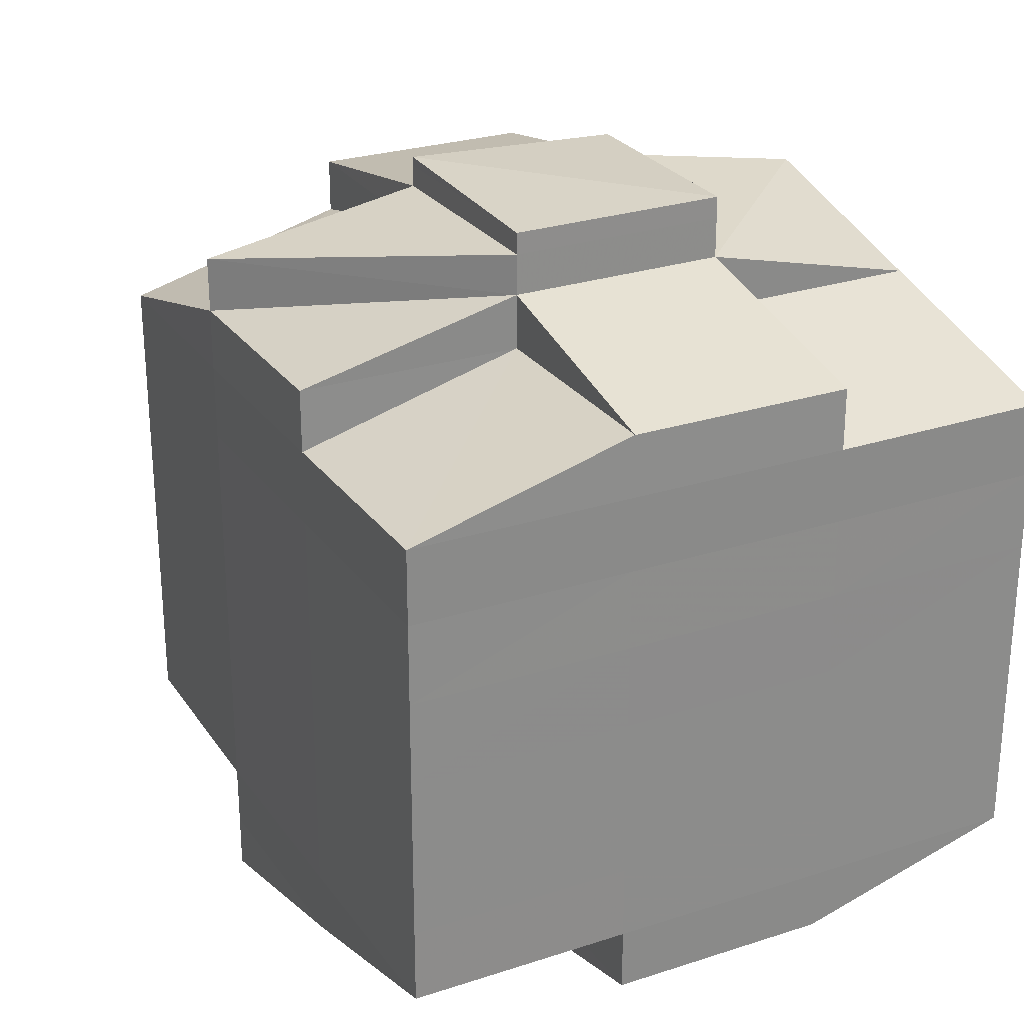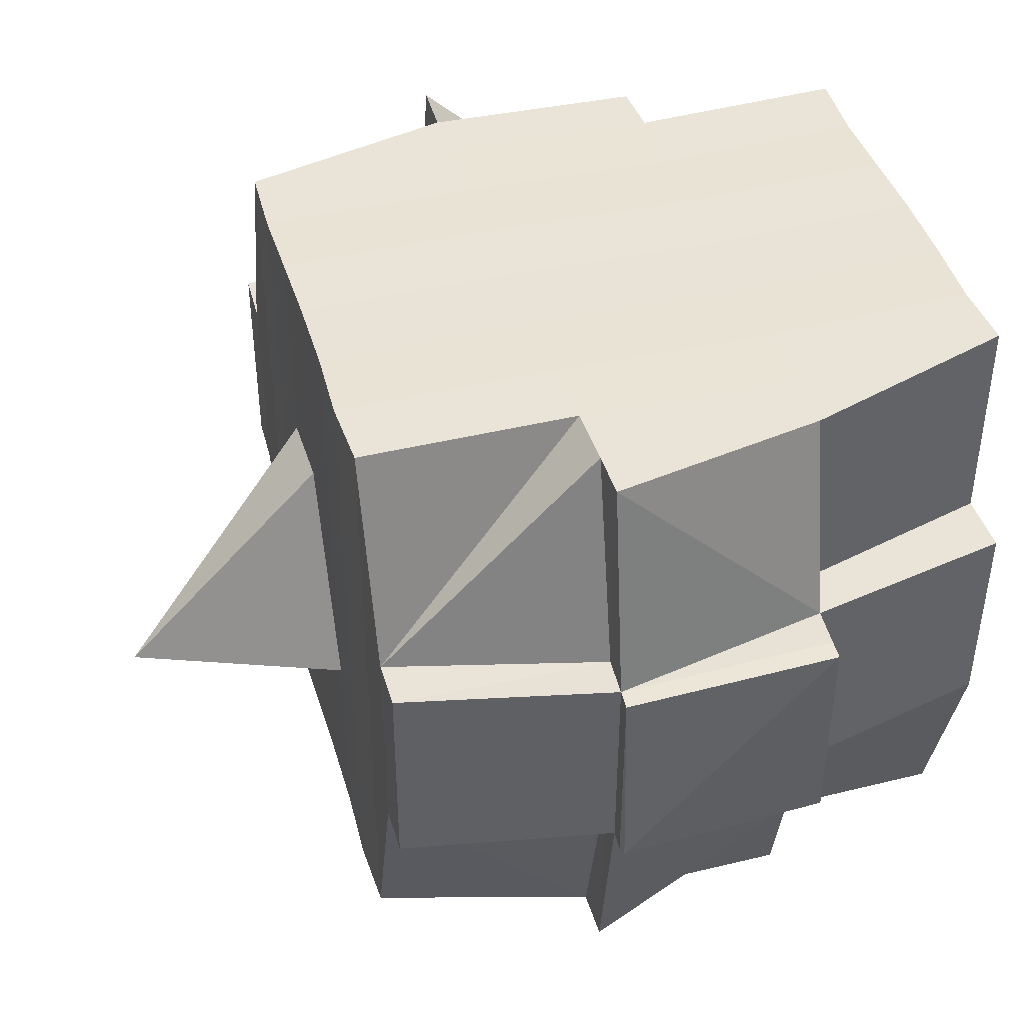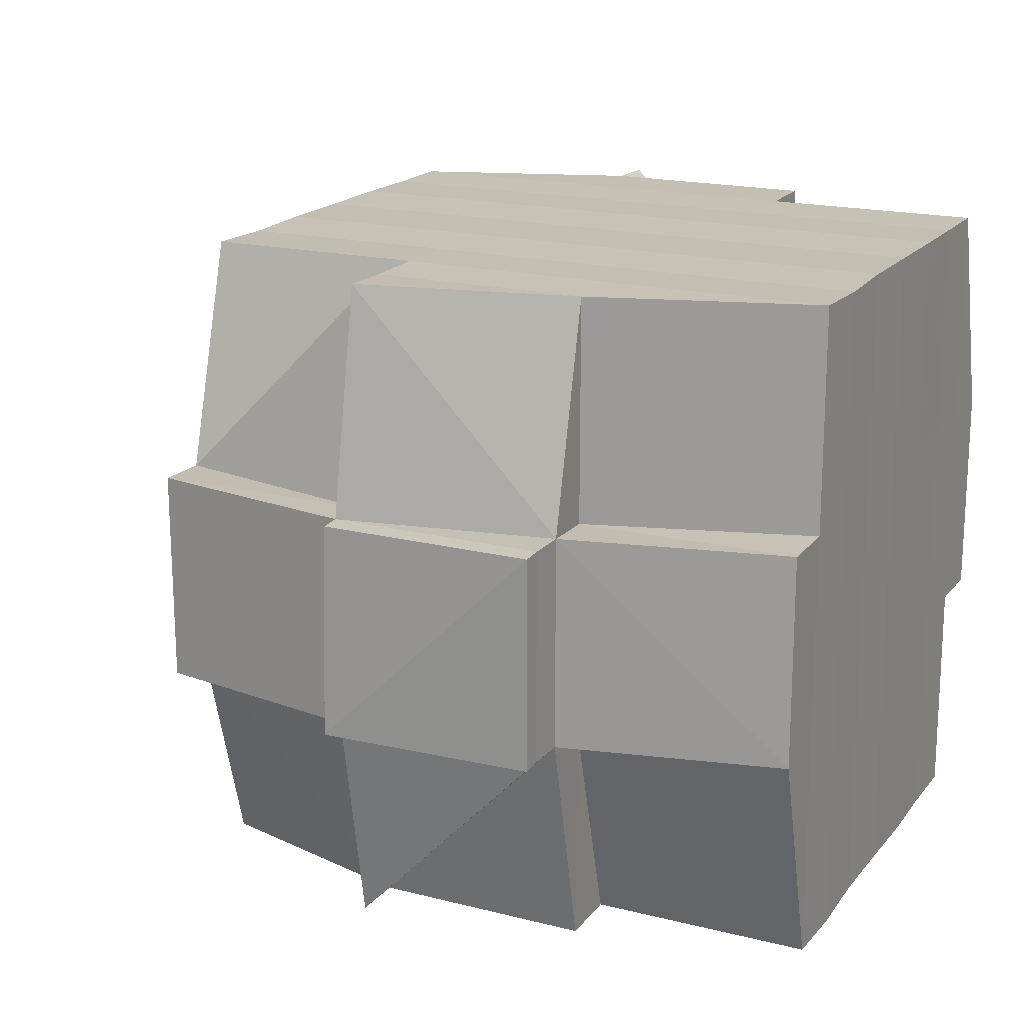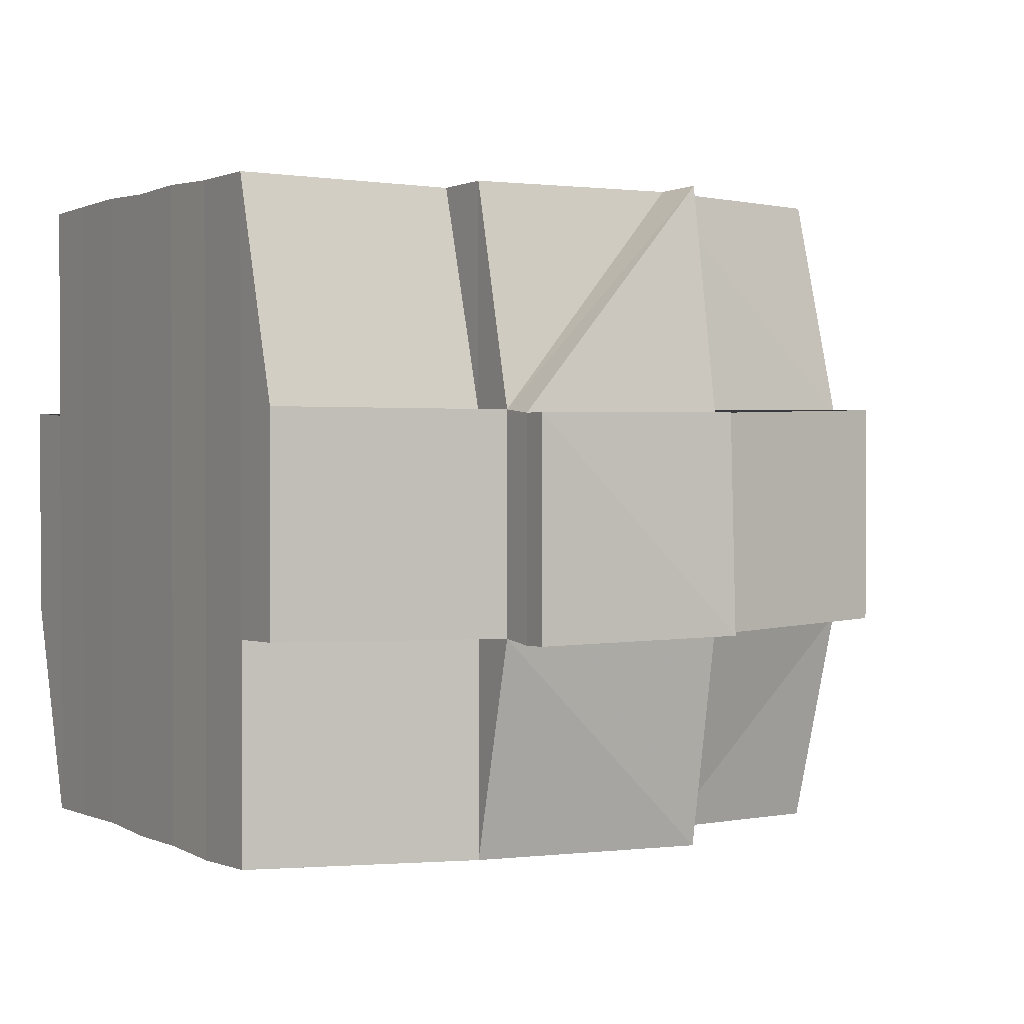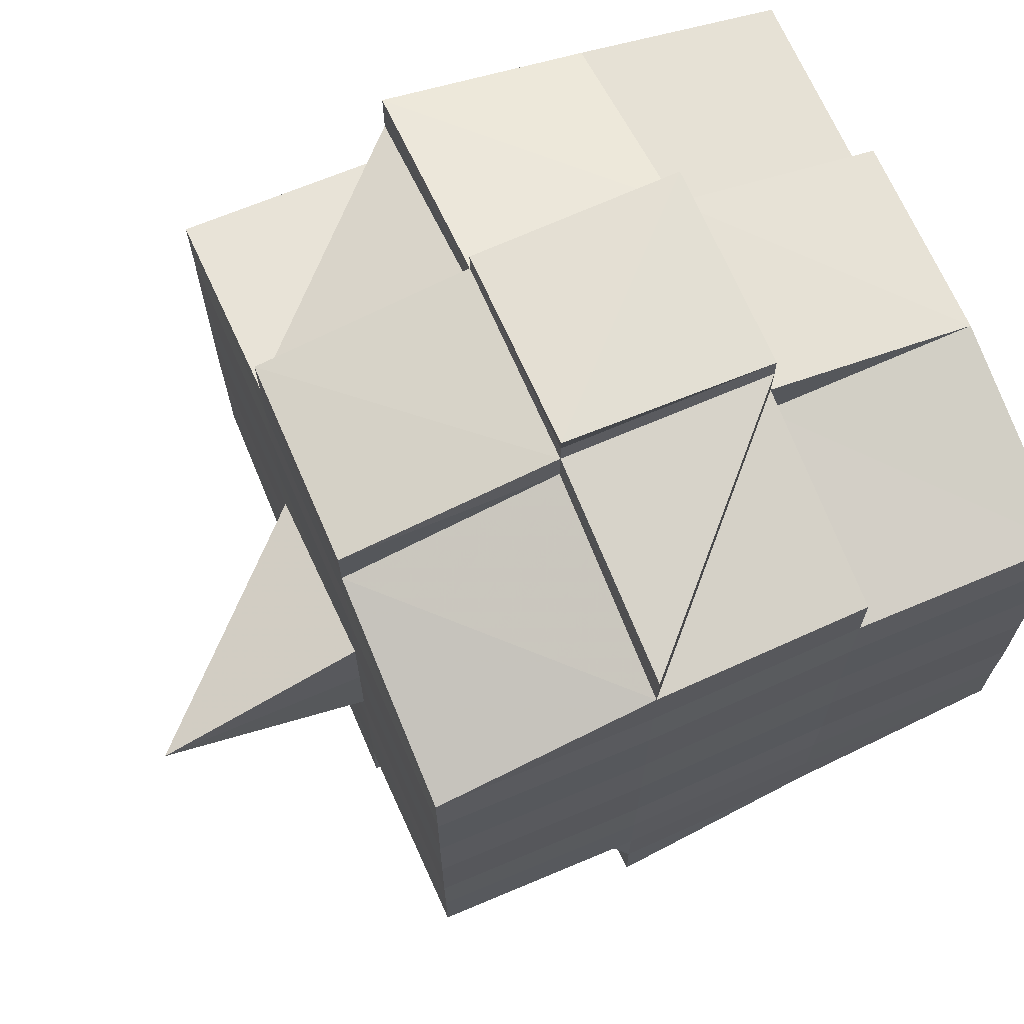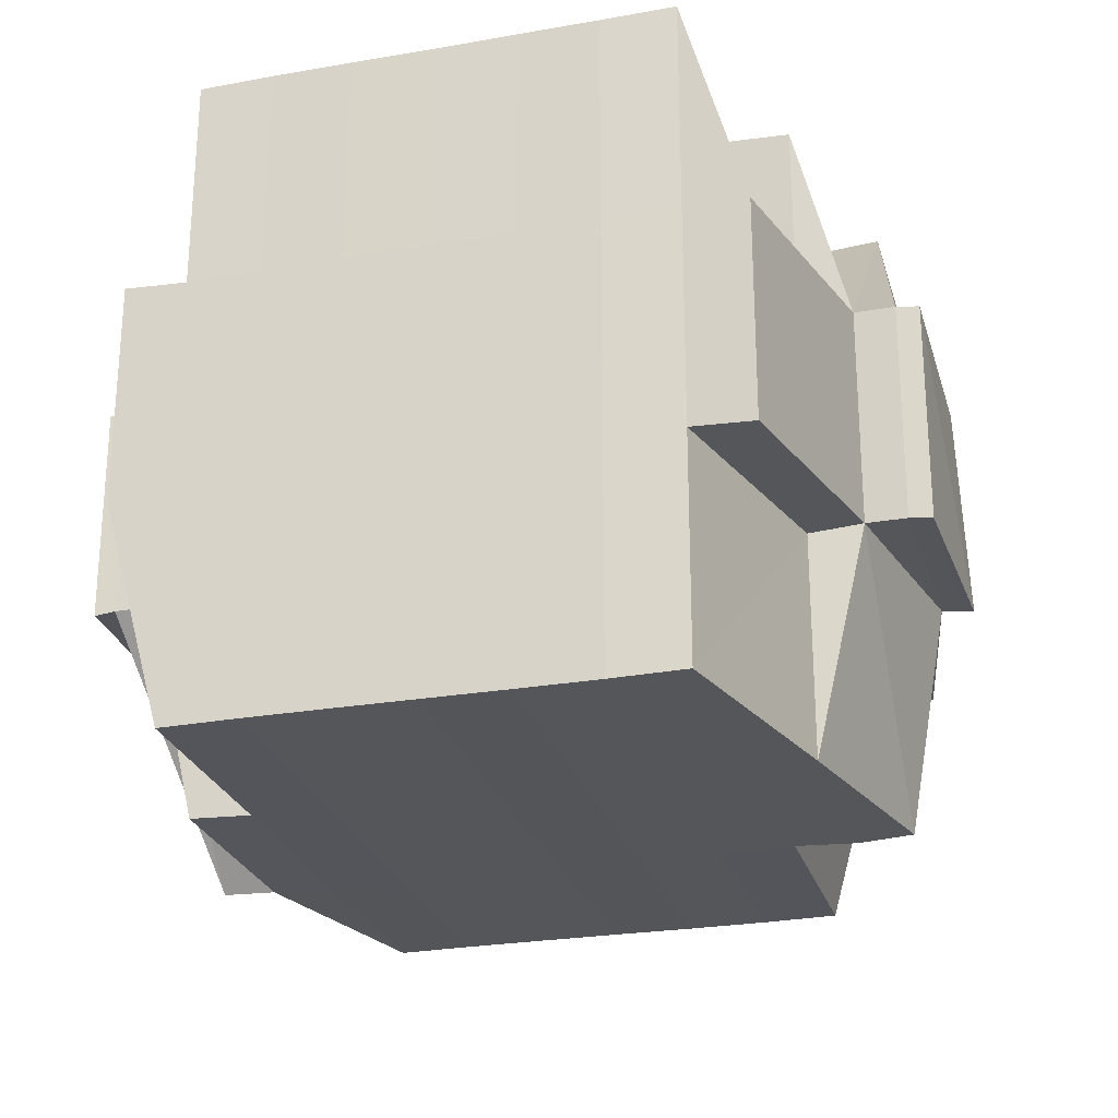
<metadata>
{"format":"obj","ext":"obj","renderer":"f3d","projection":"perspective","resolution":1024,"background":"white","views":[{"elev":26.5,"azim":62.8,"up":"+Z"},{"elev":42.6,"azim":-16.2,"up":"+Y"},{"elev":18.2,"azim":26.1,"up":"+Y"},{"elev":1.4,"azim":148.3,"up":"+Y"},{"elev":68.2,"azim":-23.3,"up":"+Z"},{"elev":-25.5,"azim":105.4,"up":"+Y"}]}
</metadata>
<code>
o 4170
v 2236 1898 10.65
v 2236 1898 10.65
v 2236 1898 10.65
v 2236 1898 10.65
v 2236 1898 10.65
v 2236 1898 10.65
v 2236 1898 10.65
v 2236 1898 10.65
v 2236 1898 10.65
v 2236 1898 10.65
v 2236 1898 10.65
v 2236 1898 10.66
v 2236 1898 10.66
v 2236 1898 10.65
v 2236 1898 10.65
v 2236 1898 10.65
v 2236 1898 10.65
v 2236 1898 10.65
v 2236 1898 10.65
v 2236 1898 10.65
v 2236 1898 10.65
v 2236 1898 10.65
v 2236 1898 10.66
v 2236 1898 10.66
v 2236 1898 10.66
v 2236 1898 10.65
v 2236 1898 10.66
v 2236 1898 10.65
v 2236 1898 10.66
v 2236 1898 10.66
v 2236 1898 10.65
v 2236 1898 10.65
v 2236 1898 10.65
v 2236 1898 10.65
v 2236 1898 10.65
v 2236 1898 10.65
v 2236 1898 10.65
v 2236 1898 10.66
v 2236 1898 10.66
v 2236 1898 10.66
v 2236 1898 10.66
v 2236 1898 10.66
v 2236 1898 10.66
v 2236 1898 10.66
v 2236 1898 10.66
v 2236 1898 10.66
v 2236 1898 10.67
v 2236 1898 10.66
v 2236 1898 10.66
v 2236 1898 10.66
v 2236 1898 10.66
v 2236 1898 10.67
v 2236 1898 10.67
v 2236 1898 10.67
v 2236 1898 10.66
v 2236 1898 10.66
v 2236 1898 10.66
v 2236 1898 10.66
v 2236 1898 10.67
v 2236 1898 10.67
v 2236 1898 10.66
v 2236 1898 10.67
v 2236 1898 10.67
v 2236 1898 10.67
v 2236 1898 10.67
v 2236 1898 10.67
v 2236 1898 10.67
v 2236 1898 10.67
v 2236 1898 10.68
v 2236 1898 10.67
v 2236 1898 10.68
v 2236 1898 10.68
v 2236 1898 10.67
v 2236 1898 10.67
v 2236 1898 10.68
v 2236 1898 10.67
v 2236 1898 10.68
v 2236 1898 10.68
v 2236 1898 10.67
v 2236 1898 10.68
v 2236 1898 10.68
v 2236 1898 10.68
v 2236 1898 10.68
v 2236 1898 10.68
v 2236 1898 10.68
v 2236 1898 10.68
v 2236 1898 10.68
v 2236 1898 10.69
v 2236 1898 10.69
v 2236 1898 10.68
v 2236 1898 10.68
v 2236 1898 10.68
v 2236 1898 10.68
v 2236 1898 10.69
v 2236 1898 10.69
v 2236 1898 10.69
v 2236 1898 10.69
v 2236 1898 10.69
v 2236 1898 10.69
v 2236 1898 10.69
v 2236 1898 10.69
v 2236 1898 10.68
v 2236 1898 10.68
v 2236 1898 10.69
v 2236 1898 10.69
v 2236 1898 10.69
v 2236 1898 10.69
v 2236 1898 10.69
v 2236 1898 10.69
v 2236 1898 10.69
v 2236 1898 10.69
v 2236 1898 10.69
v 2236 1898 10.69
v 2236 1898 10.69
v 2236 1898 10.69
v 2236 1898 10.69
v 2236 1898 10.69
v 2236 1898 10.69
v 2236 1898 10.69
v 2236 1898 10.69
v 2236 1898 10.69
v 2236 1898 10.69
v 2236 1898 10.69
v 2236 1898 10.68
v 2236 1898 10.68
v 2236 1898 10.68
v 2236 1898 10.68
v 2236 1898 10.68
v 2236 1898 10.67
v 2236 1898 10.68
v 2236 1898 10.68
v 2236 1898 10.68
v 2236 1898 10.68
v 2236 1898 10.68
v 2236 1898 10.68
v 2236 1898 10.68
v 2236 1898 10.69
v 2236 1898 10.69
v 2236 1898 10.68
v 2236 1898 10.69
v 2236 1898 10.68
v 2236 1898 10.69
v 2236 1898 10.69
v 2236 1898 10.69
v 2236 1898 10.69
v 2236 1898 10.68
v 2236 1898 10.68
v 2236 1898 10.68
v 2236 1898 10.68
v 2236 1898 10.68
v 2236 1898 10.68
v 2236 1898 10.68
v 2236 1898 10.68
v 2236 1898 10.68
v 2236 1898 10.69
v 2236 1898 10.68
v 2236 1898 10.68
v 2236 1898 10.68
v 2236 1898 10.68
v 2236 1898 10.68
v 2236 1898 10.68
v 2236 1898 10.68
v 2236 1898 10.68
v 2236 1898 10.68
v 2236 1898 10.67
v 2236 1898 10.67
v 2236 1898 10.67
v 2236 1898 10.67
v 2236 1898 10.67
v 2236 1898 10.67
v 2236 1898 10.66
v 2236 1898 10.66
v 2236 1898 10.67
v 2236 1898 10.66
v 2236 1898 10.66
v 2236 1898 10.66
v 2236 1898 10.66
v 2236 1898 10.66
v 2236 1898 10.66
v 2236 1898 10.66
v 2236 1898 10.67
v 2236 1898 10.66
v 2236 1898 10.66
v 2236 1898 10.66
v 2236 1898 10.65
v 2236 1898 10.65
v 2236 1898 10.66
v 2236 1898 10.66
v 2236 1898 10.66
v 2236 1898 10.66
v 2236 1898 10.65
v 2236 1898 10.65
v 2236 1898 10.65
v 2236 1898 10.65
v 2236 1898 10.65
v 2236 1898 10.66
v 2236 1898 10.66
v 2236 1898 10.66
v 2236 1898 10.65
v 2236 1898 10.66
v 2236 1898 10.66
v 2236 1898 10.66
v 2236 1898 10.66
v 2236 1898 10.66
v 2236 1898 10.66
v 2236 1898 10.66
v 2236 1898 10.66
v 2236 1898 10.66
v 2236 1898 10.66
v 2236 1898 10.66
v 2236 1898 10.66
v 2236 1898 10.66
v 2236 1898 10.66
v 2236 1898 10.66
v 2236 1898 10.66
v 2236 1898 10.66
v 2236 1898 10.67
v 2236 1898 10.67
v 2236 1898 10.67
v 2236 1898 10.67
v 2236 1898 10.67
v 2236 1898 10.67
v 2236 1898 10.67
v 2236 1898 10.67
v 2236 1898 10.67
v 2236 1898 10.67
v 2236 1898 10.67
v 2236 1898 10.67
v 2236 1898 10.68
v 2236 1898 10.67
v 2236 1898 10.67
v 2236 1898 10.67
v 2236 1898 10.68
v 2236 1898 10.68
v 2236 1898 10.68
v 2236 1898 10.68
v 2236 1898 10.68
v 2236 1898 10.68
v 2236 1898 10.68
v 2236 1898 10.68
v 2236 1898 10.68
v 2236 1898 10.68
v 2236 1898 10.68
v 2236 1898 10.69
v 2236 1898 10.69
v 2236 1898 10.68
v 2236 1898 10.69
v 2236 1898 10.68
v 2236 1898 10.69
v 2236 1898 10.69
v 2236 1898 10.69
v 2236 1898 10.69
v 2236 1898 10.65
v 2236 1898 10.65
v 2236 1898 10.65
v 2236 1898 10.65
v 2236 1898 10.65
v 2236 1898 10.65
v 2236 1898 10.65
v 2236 1898 10.65
v 2236 1898 10.65
v 2236 1898 10.65
v 2236 1898 10.65
v 2236 1898 10.65
v 2236 1898 10.65
v 2236 1898 10.66
v 2236 1898 10.65
v 2236 1898 10.65
v 2236 1898 10.65
v 2236 1898 10.65
v 2236 1898 10.65
v 2236 1898 10.65
v 2236 1898 10.65
v 2236 1898 10.65
v 2236 1898 10.65
v 2236 1898 10.66
v 2236 1898 10.65
v 2236 1898 10.66
v 2236 1898 10.66
v 2236 1898 10.66
v 2236 1898 10.66
v 2236 1898 10.66
v 2236 1898 10.66
v 2236 1898 10.66
v 2236 1898 10.66
v 2236 1898 10.66
v 2236 1898 10.66
v 2236 1898 10.67
v 2236 1898 10.66
v 2236 1898 10.66
v 2236 1898 10.66
v 2236 1898 10.67
v 2236 1898 10.67
v 2236 1898 10.67
v 2236 1898 10.67
v 2236 1898 10.67
v 2236 1898 10.67
v 2236 1898 10.67
v 2236 1898 10.67
v 2236 1898 10.67
v 2236 1898 10.68
v 2236 1898 10.67
v 2236 1898 10.67
v 2236 1898 10.67
v 2236 1898 10.67
v 2236 1898 10.67
v 2236 1898 10.67
v 2236 1898 10.67
v 2236 1898 10.68
v 2236 1898 10.68
v 2236 1898 10.68
v 2236 1898 10.68
v 2236 1898 10.68
v 2236 1898 10.67
v 2236 1898 10.67
v 2236 1898 10.67
v 2236 1898 10.67
v 2236 1898 10.67
v 2236 1898 10.67
v 2236 1898 10.67
v 2236 1898 10.66
v 2236 1898 10.67
v 2236 1898 10.66
v 2236 1898 10.65
v 2236 1898 10.66
v 2236 1898 10.65
v 2236 1898 10.66
v 2236 1898 10.66
v 2236 1898 10.65
v 2236 1898 10.66
v 2236 1898 10.66
v 2236 1898 10.67
v 2236 1898 10.67
v 2236 1898 10.67
v 2236 1898 10.67
v 2236 1898 10.67
v 2236 1898 10.68
v 2236 1898 10.68
v 2236 1898 10.68
v 2236 1898 10.68
v 2236 1898 10.68
v 2236 1898 10.68
v 2236 1898 10.68
v 2236 1898 10.69
v 2236 1898 10.68
v 2236 1898 10.68
v 2236 1898 10.68
v 2236 1898 10.69
v 2236 1898 10.69
v 2236 1898 10.68
v 2236 1898 10.69
v 2236 1898 10.69
v 2236 1898 10.69
v 2236 1898 10.69
v 2236 1898 10.69
v 2236 1898 10.69
v 2236 1898 10.69
v 2236 1898 10.69
v 2236 1898 10.69
v 2236 1898 10.69
v 2236 1898 10.69
f 1 2 3
f 4 5 2
f 6 7 5
f 8 9 4
f 10 8 11
f 12 13 7
f 14 15 3
f 16 17 14
f 18 19 15
f 20 21 19
f 22 23 20
f 24 25 21
f 20 24 26
f 27 24 28
f 29 30 27
f 31 32 18
f 33 32 34
f 31 35 36
f 32 37 35
f 38 39 37
f 40 41 39
f 38 40 42
f 43 40 44
f 45 46 40
f 46 47 48
f 49 48 40
f 40 48 50
f 48 51 50
f 50 51 30
f 48 52 51
f 47 53 52
f 54 52 48
f 51 55 56
f 57 56 58
f 52 59 51
f 59 60 55
f 51 59 61
f 52 62 59
f 63 62 52
f 53 64 62
f 62 65 59
f 65 66 60
f 59 65 67
f 62 68 65
f 64 69 68
f 70 68 62
f 69 71 72
f 68 73 65
f 65 73 74
f 68 72 73
f 75 72 68
f 73 76 66
f 72 77 73
f 77 78 76
f 73 77 79
f 72 80 77
f 81 80 72
f 80 82 77
f 81 83 84
f 82 85 78
f 77 82 86
f 82 87 85
f 88 89 87
f 90 91 82
f 92 93 82
f 93 94 91
f 95 96 88
f 96 97 98
f 97 99 100
f 101 88 102
f 103 95 102
f 104 100 105
f 102 105 83
f 106 107 104
f 108 106 109
f 107 110 111
f 112 111 113
f 114 110 115
f 116 115 117
f 118 117 119
f 120 114 121
f 121 113 122
f 123 122 124
f 125 124 126
f 125 126 127
f 128 127 129
f 128 125 130
f 131 125 128
f 131 132 125
f 132 133 125
f 134 108 133
f 135 132 131
f 136 132 135
f 136 137 132
f 138 137 139
f 137 140 141
f 142 143 140
f 144 143 145
f 146 136 135
f 147 136 146
f 135 131 148
f 148 131 128
f 146 149 150
f 151 152 148
f 153 154 146
f 154 155 156
f 157 155 158
f 159 155 160
f 161 160 162
f 163 158 164
f 165 151 166
f 167 165 168
f 169 167 170
f 171 169 172
f 173 170 172
f 174 171 175
f 176 175 177
f 178 172 175
f 172 170 179
f 175 172 180
f 172 179 180
f 170 181 179
f 175 180 182
f 12 175 182
f 180 179 183
f 180 183 182
f 182 183 184
f 182 184 185
f 186 187 185
f 183 188 184
f 184 188 189
f 185 190 191
f 192 191 193
f 194 195 193
f 188 196 197
f 198 197 199
f 200 201 199
f 202 203 201
f 204 205 199
f 206 207 205
f 208 209 204
f 210 211 188
f 212 213 207
f 214 212 209
f 188 215 214
f 215 212 214
f 216 215 188
f 211 217 215
f 215 218 212
f 217 219 218
f 220 218 215
f 218 221 212
f 212 221 49
f 221 222 213
f 218 223 221
f 219 224 223
f 225 223 218
f 223 226 221
f 221 226 54
f 226 227 222
f 223 228 226
f 224 229 228
f 230 228 223
f 228 231 226
f 226 231 63
f 231 232 227
f 228 233 231
f 130 233 228
f 229 234 233
f 233 235 231
f 231 235 70
f 235 236 232
f 233 237 235
f 234 238 237
f 239 237 233
f 237 240 235
f 235 240 75
f 240 241 236
f 240 242 241
f 237 243 240
f 243 102 240
f 133 243 237
f 133 244 243
f 245 244 246
f 244 247 248
f 249 250 247
f 251 250 252
f 253 254 255
f 254 256 257
f 253 258 259
f 258 260 261
f 262 261 263
f 264 265 262
f 265 266 267
f 268 264 269
f 270 271 272
f 273 274 272
f 275 276 274
f 277 278 275
f 279 12 275
f 279 280 12
f 280 281 276
f 282 280 279
f 24 282 279
f 283 282 284
f 285 286 282
f 282 287 280
f 61 287 282
f 286 288 287
f 287 289 280
f 280 289 290
f 289 291 281
f 287 292 289
f 67 292 287
f 288 293 292
f 292 294 289
f 289 294 178
f 294 295 291
f 292 296 294
f 74 296 292
f 293 297 296
f 296 298 294
f 294 298 173
f 298 299 295
f 296 300 298
f 79 300 296
f 297 301 300
f 300 302 298
f 302 303 299
f 298 302 304
f 304 305 306
f 307 308 305
f 302 309 307
f 309 150 303
f 300 310 302
f 310 309 302
f 86 310 300
f 301 311 310
f 310 312 309
f 163 312 310
f 312 146 309
f 309 146 313
f 313 148 166
f 166 148 314
f 148 128 314
f 314 128 230
f 166 314 315
f 315 314 225
f 314 129 316
f 315 316 317
f 318 319 315
f 320 318 181
f 181 317 321
f 181 315 220
f 322 315 181
f 179 181 216
f 179 321 323
f 324 325 326
f 327 328 329
f 330 331 328
f 332 333 334
f 335 336 333
f 337 338 339
f 340 341 342
f 343 344 341
f 345 346 347
f 348 349 350
f 351 352 349
f 353 354 352
f 94 355 351
f 355 353 356
f 98 356 351
f 357 358 359
f 359 360 361

</code>
